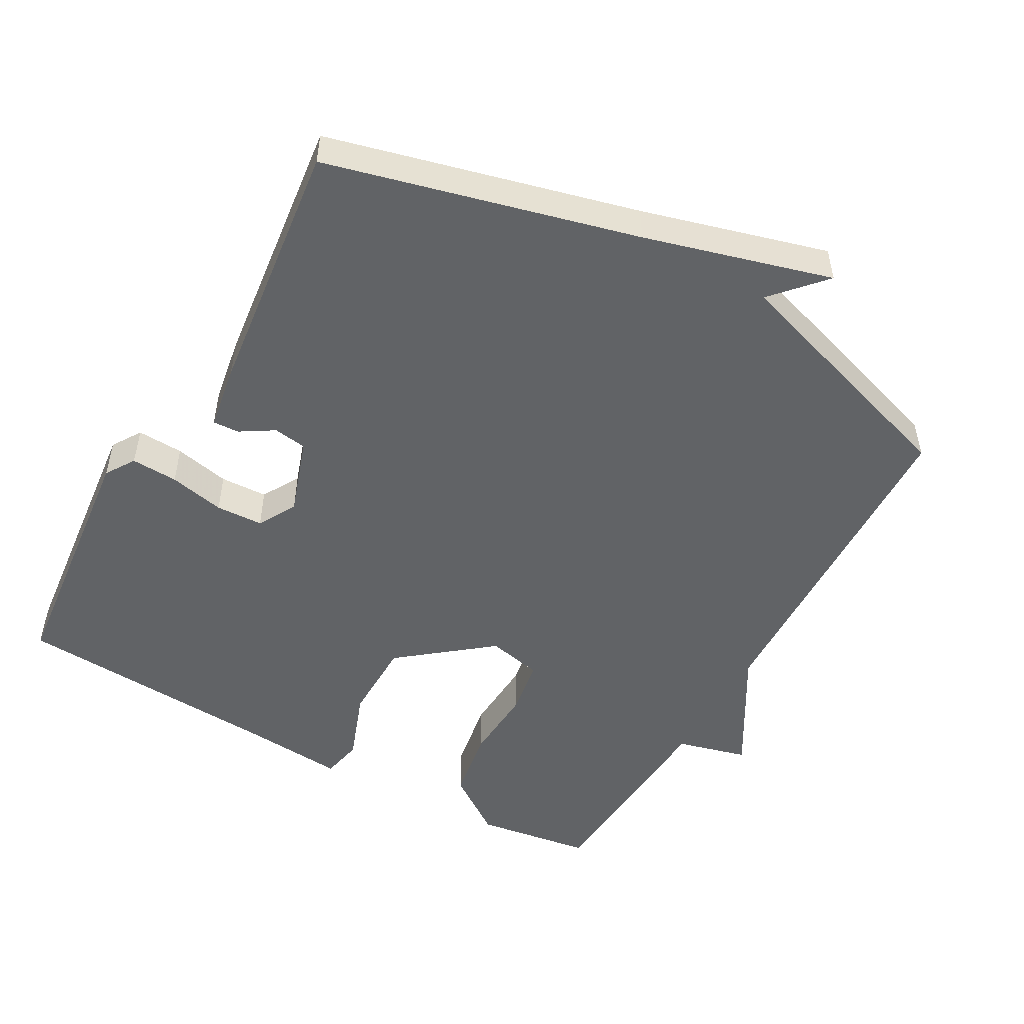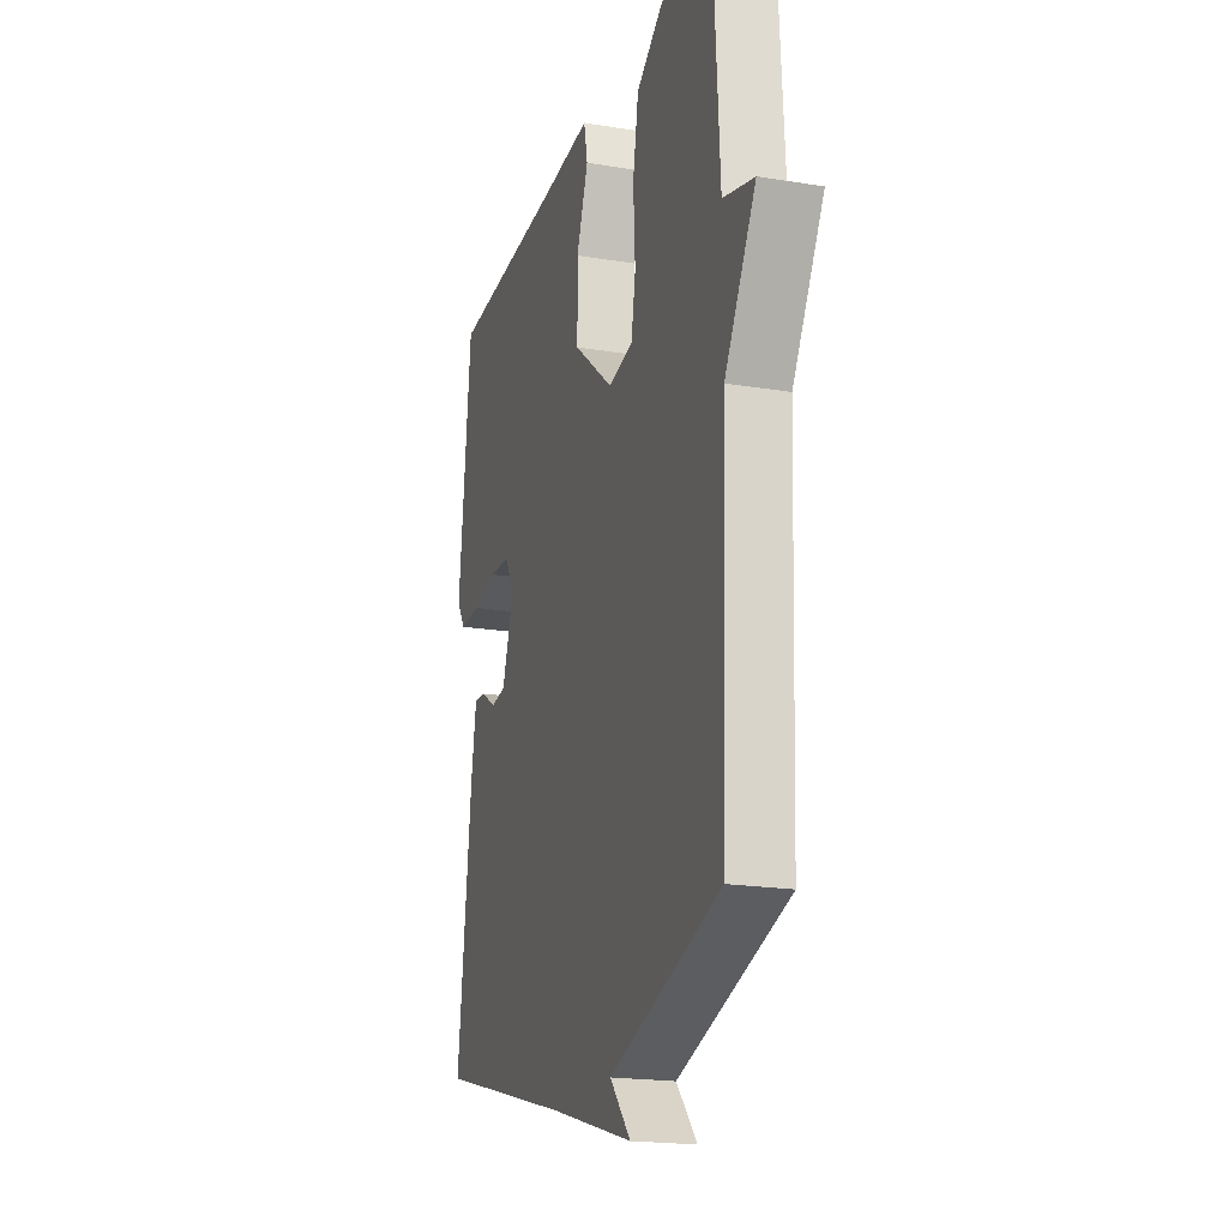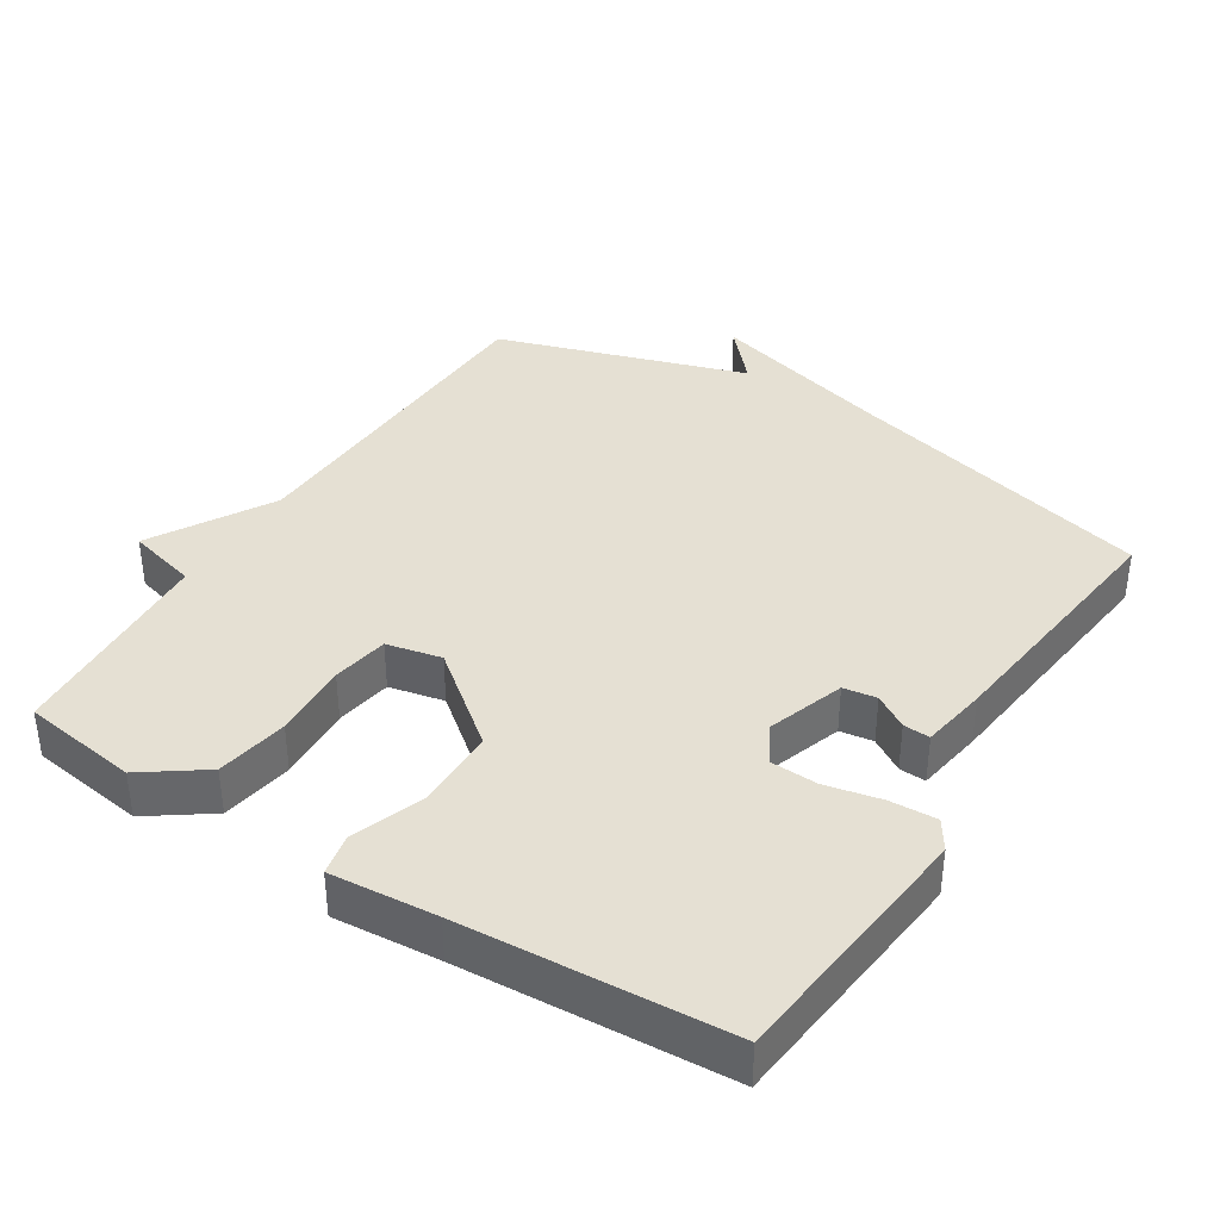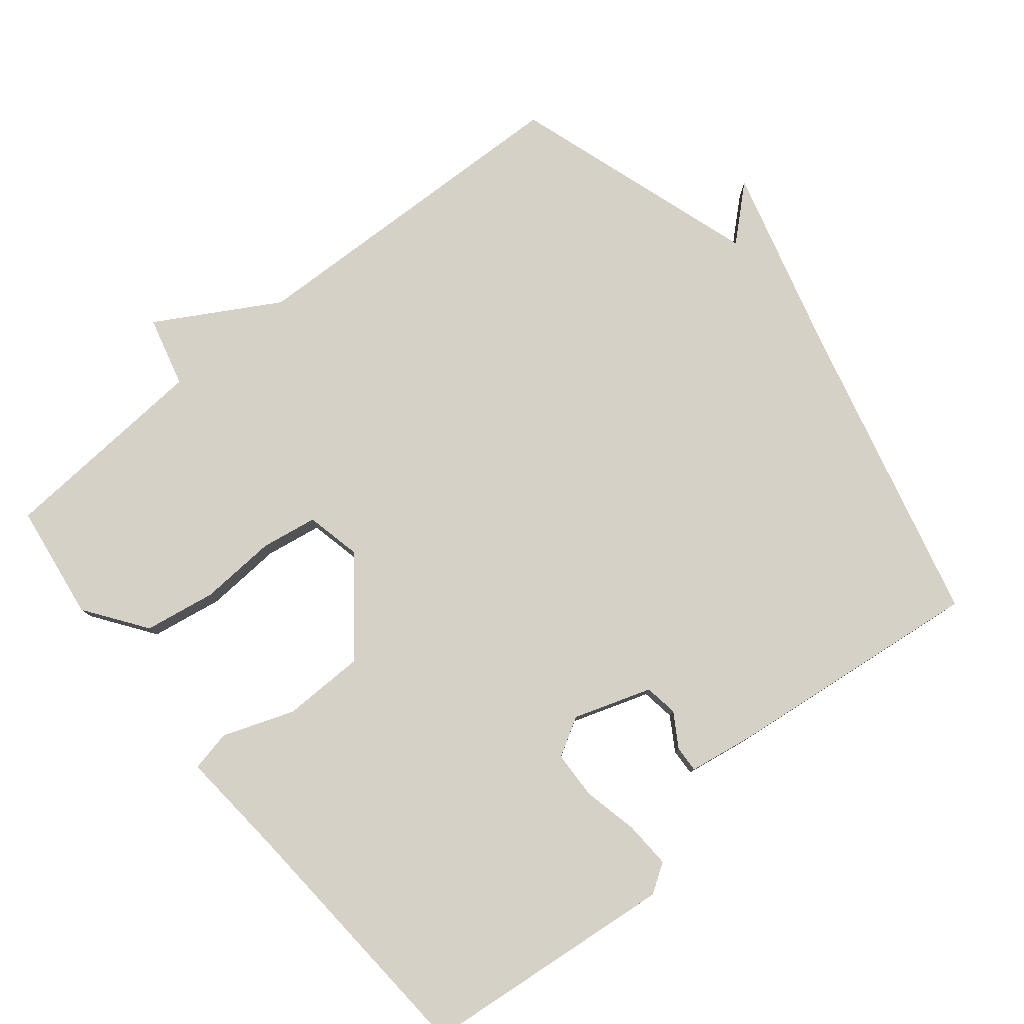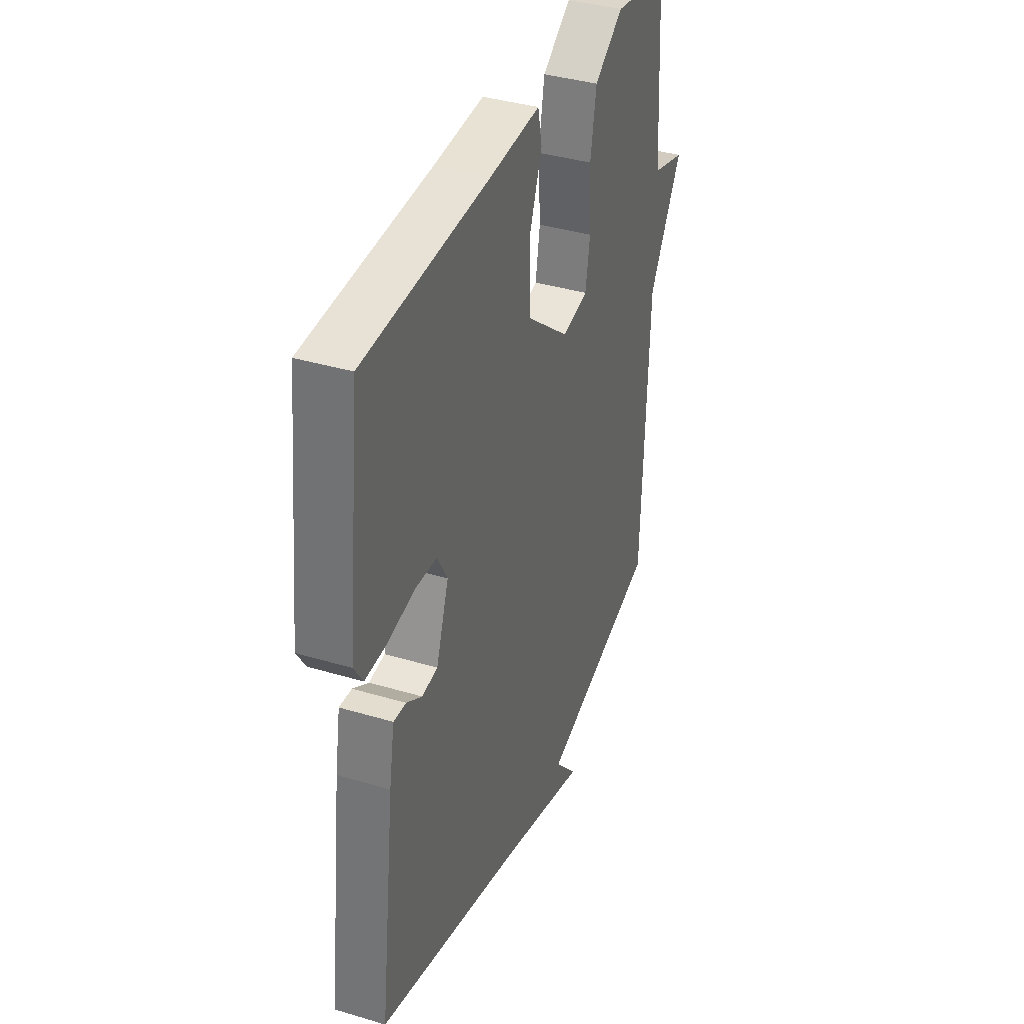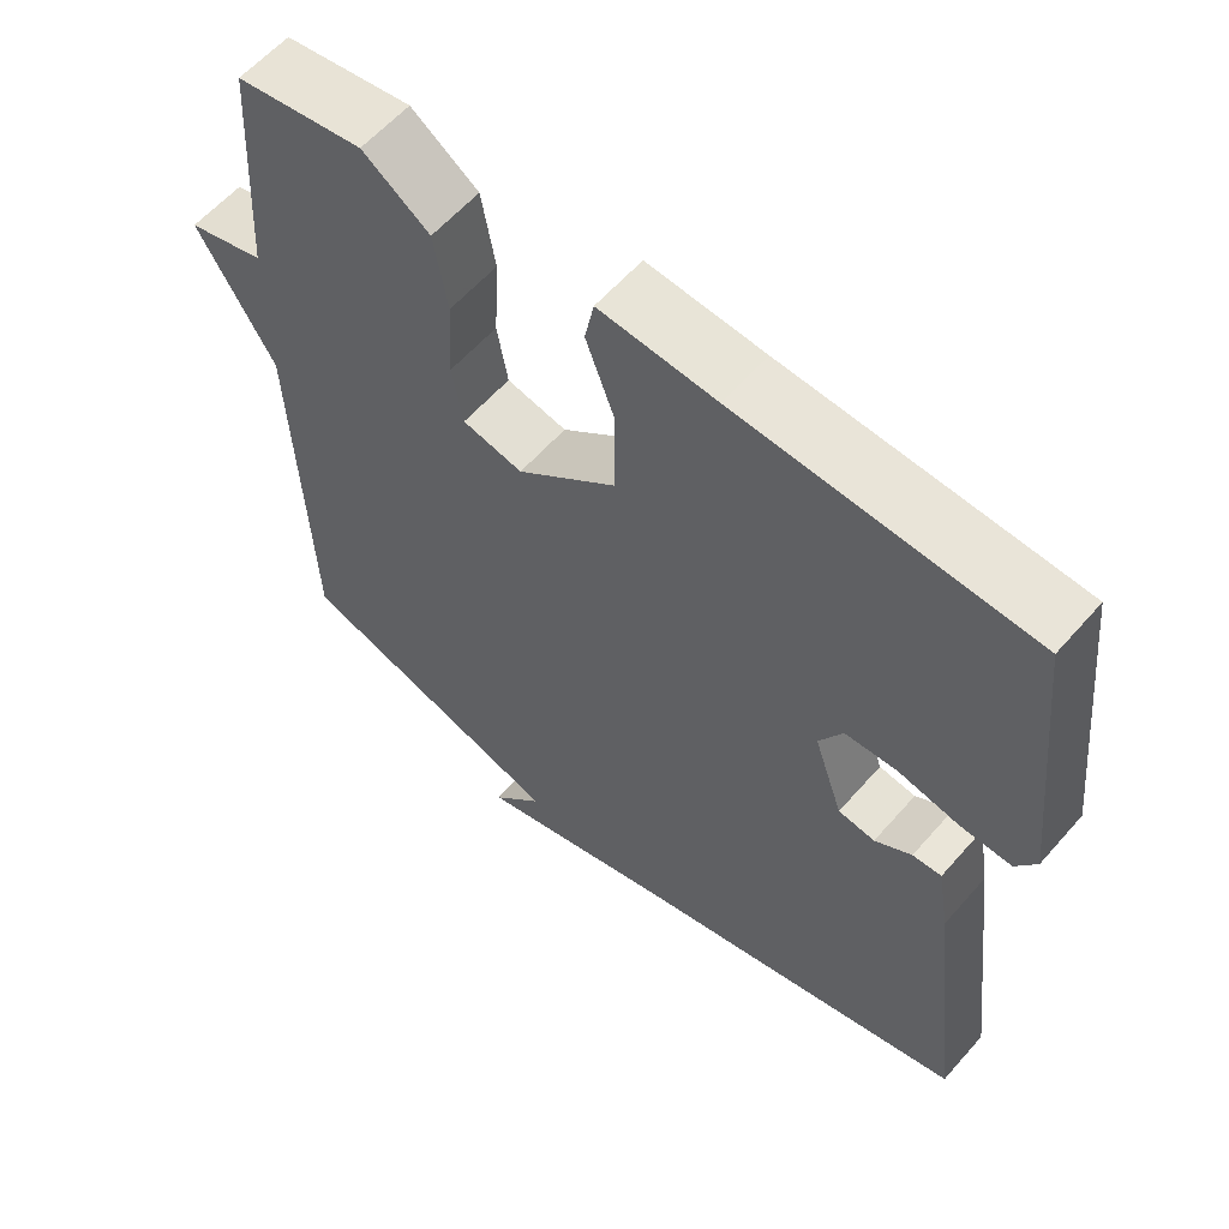
<metadata>
{"format":"obj","ext":"obj","renderer":"f3d","projection":"perspective","resolution":1024,"background":"white","views":[{"elev":-50.8,"azim":150.5,"up":"+Y"},{"elev":-19.6,"azim":-107.0,"up":"+Z"},{"elev":38.1,"azim":32.1,"up":"+Y"},{"elev":79.4,"azim":50.5,"up":"+Y"},{"elev":37.5,"azim":111.0,"up":"+Z"},{"elev":59.5,"azim":40.9,"up":"+Z"}]}
</metadata>
<code>
v 0.5 0.07 0.5
v 0.54 0.07 0.132
v 0.513 0.07 0.09
v 0.446 0.07 0.093
v 0.366 0.07 0.11
v 0.298 0.07 0.107
v 0.267 0.07 0.052
v 0.305 0.07 -0.059
v 0.353 0.07 -0.066
v 0.401 0.07 -0.036
v 0.439 0.07 -0.034
v 0.455 0.07 -0.129
v 0.5 0.07 -0.5
v 0.058 0.07 -0.614
v -0.209 0.07 -0.689
v -0.142 0.07 -0.614
v -0.5 0.07 -0.5
v -0.519 0.07 -0.007
v -0.62 0.07 0.166
v -0.519 0.07 0.193
v -0.5 0.07 0.5
v -0.333 0.07 0.525
v -0.245 0.07 0.463
v -0.227 0.07 0.36
v -0.233 0.07 0.25
v -0.219 0.07 0.169
v -0.14 0.07 0.152
v -0.01 0.07 0.256
v -0.009 0.07 0.374
v -0.047 0.07 0.476
v -0.035 0.07 0.535
v 0.118 0.07 0.523
v 0.5 0 0.5
v 0.54 0 0.132
v 0.513 0 0.09
v 0.446 0 0.093
v 0.366 0 0.11
v 0.298 0 0.107
v 0.267 0 0.052
v 0.305 0 -0.059
v 0.353 0 -0.066
v 0.401 0 -0.036
v 0.439 0 -0.034
v 0.455 0 -0.129
v 0.5 0 -0.5
v 0.058 0 -0.614
v -0.209 0 -0.689
v -0.142 0 -0.614
v -0.5 0 -0.5
v -0.519 0 -0.007
v -0.62 0 0.166
v -0.519 0 0.193
v -0.5 0 0.5
v -0.333 0 0.525
v -0.245 0 0.463
v -0.227 0 0.36
v -0.233 0 0.25
v -0.219 0 0.169
v -0.14 0 0.152
v -0.01 0 0.256
v -0.009 0 0.374
v -0.047 0 0.476
v -0.035 0 0.535
v 0.118 0 0.523
f 29 30 31 32
f 3 4 5
f 2 3 5
f 1 2 5
f 32 1 5
f 29 32 5
f 28 29 5
f 27 28 5 6
f 23 24 25
f 22 23 25
f 21 22 25
f 20 21 25
f 20 25 26
f 19 20 26
f 18 19 26
f 18 26 27
f 17 18 27
f 16 17 27
f 14 15 16
f 13 14 16
f 12 13 16
f 11 12 16
f 10 11 16
f 9 10 16
f 8 9 16
f 7 8 16 27
f 6 7 27
f 64 63 62 61
f 37 36 35
f 37 35 34
f 37 34 33
f 37 33 64
f 37 64 61
f 37 61 60
f 38 37 60 59
f 57 56 55
f 57 55 54
f 57 54 53
f 57 53 52
f 58 57 52
f 58 52 51
f 58 51 50
f 59 58 50
f 59 50 49
f 59 49 48
f 48 47 46
f 48 46 45
f 48 45 44
f 48 44 43
f 48 43 42
f 48 42 41
f 48 41 40
f 59 48 40 39
f 59 39 38
f 1 33 34 2
f 2 34 35 3
f 3 35 36 4
f 4 36 37 5
f 5 37 38 6
f 6 38 39 7
f 7 39 40 8
f 8 40 41 9
f 9 41 42 10
f 10 42 43 11
f 11 43 44 12
f 12 44 45 13
f 13 45 46 14
f 14 46 47 15
f 15 47 48 16
f 16 48 49 17
f 17 49 50 18
f 18 50 51 19
f 19 51 52 20
f 20 52 53 21
f 21 53 54 22
f 22 54 55 23
f 23 55 56 24
f 24 56 57 25
f 25 57 58 26
f 26 58 59 27
f 27 59 60 28
f 28 60 61 29
f 29 61 62 30
f 30 62 63 31
f 31 63 64 32
f 32 64 33 1

</code>
